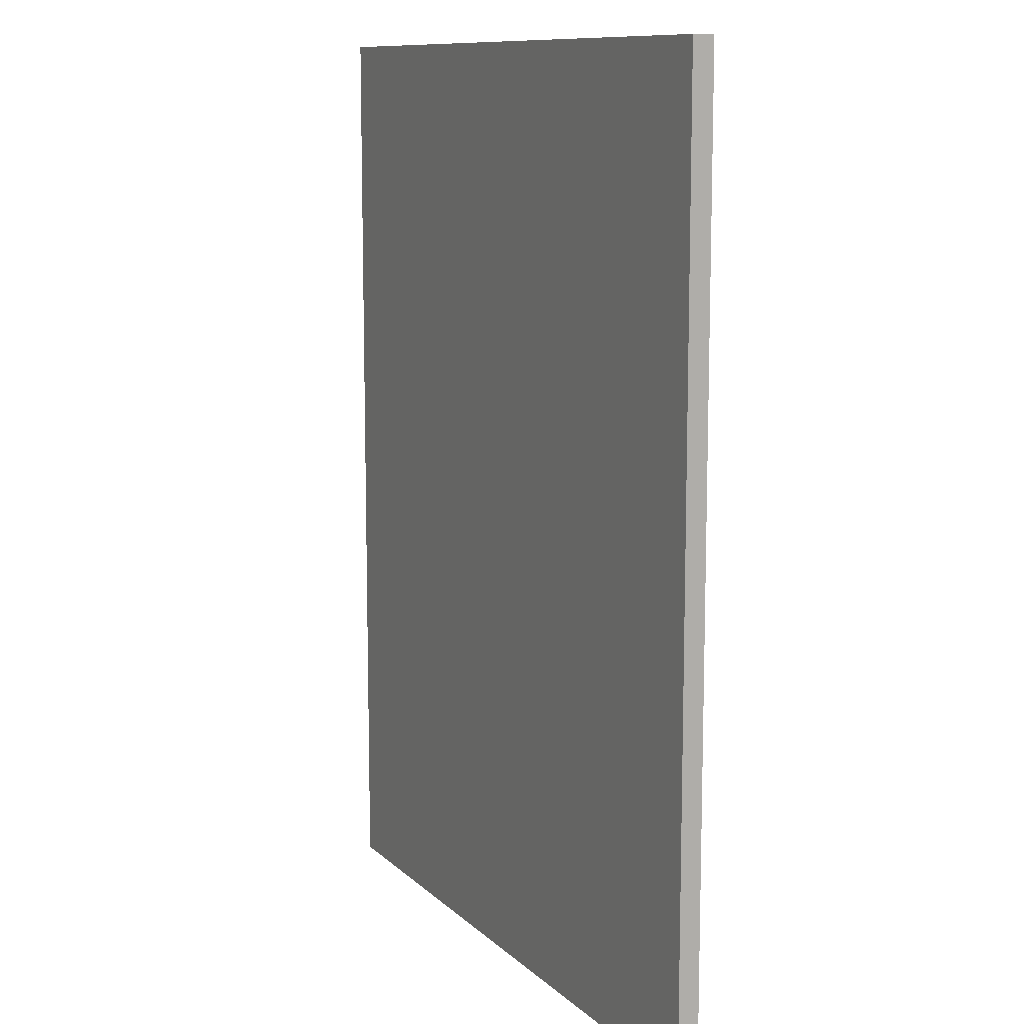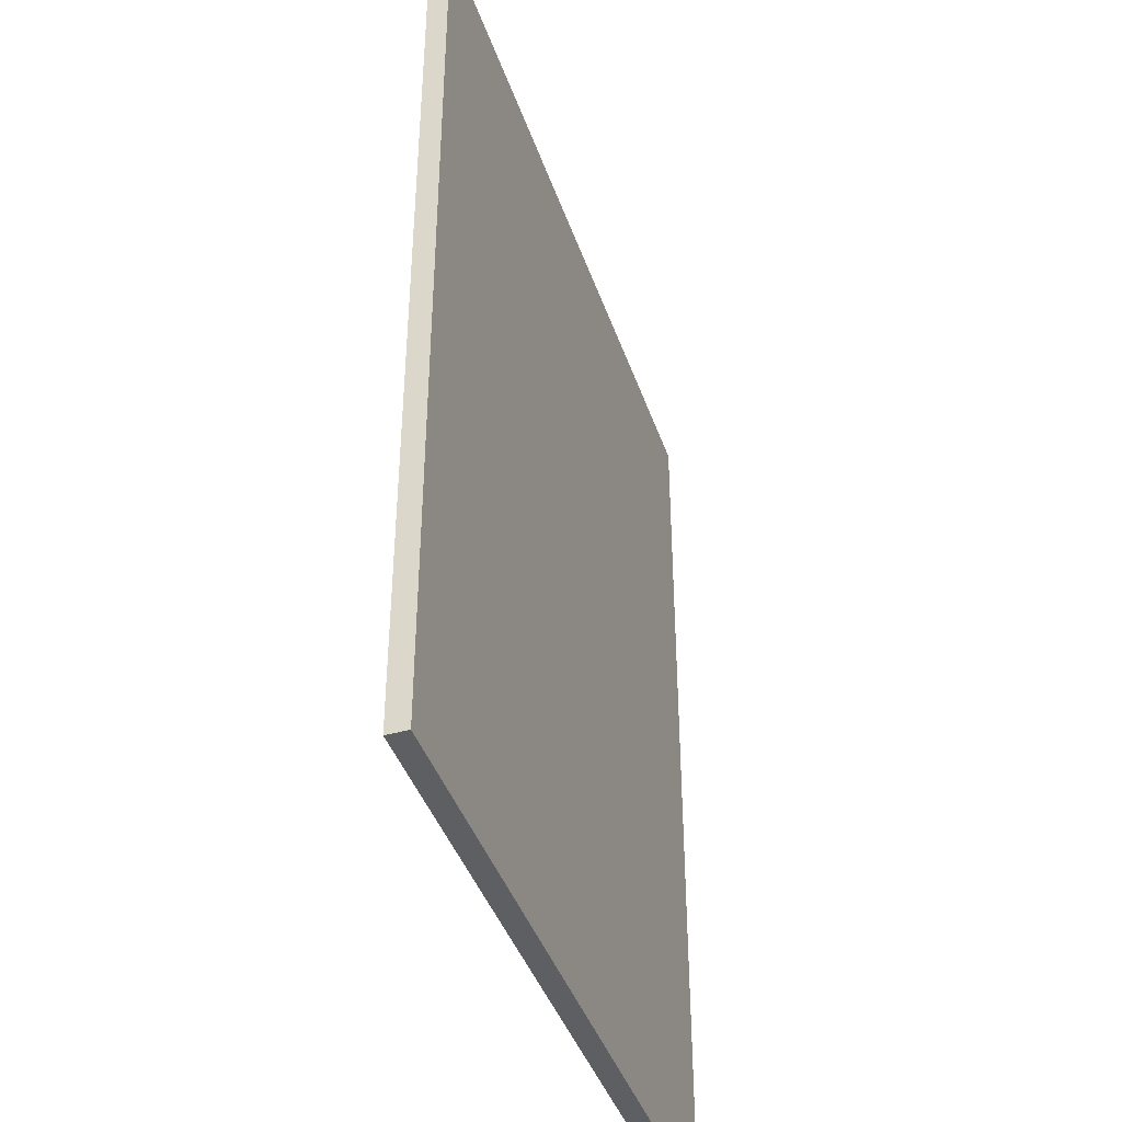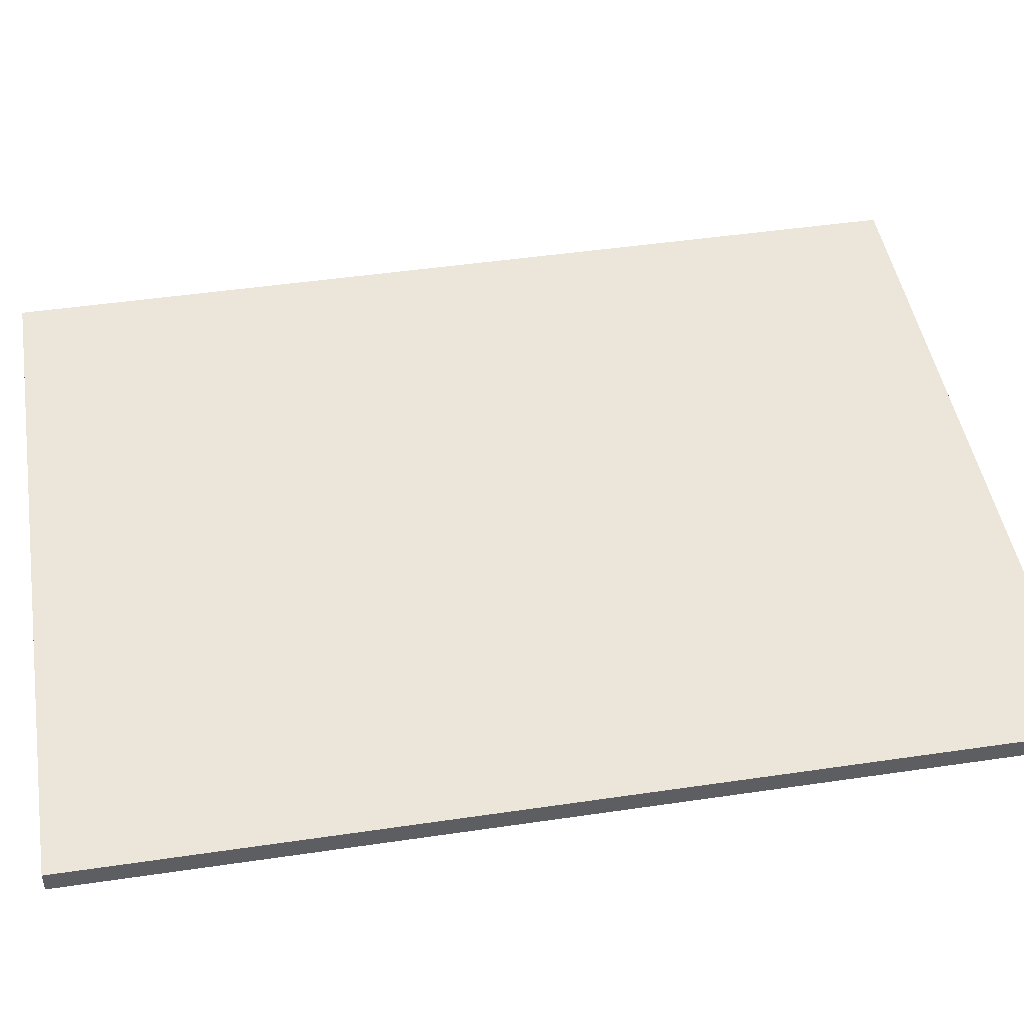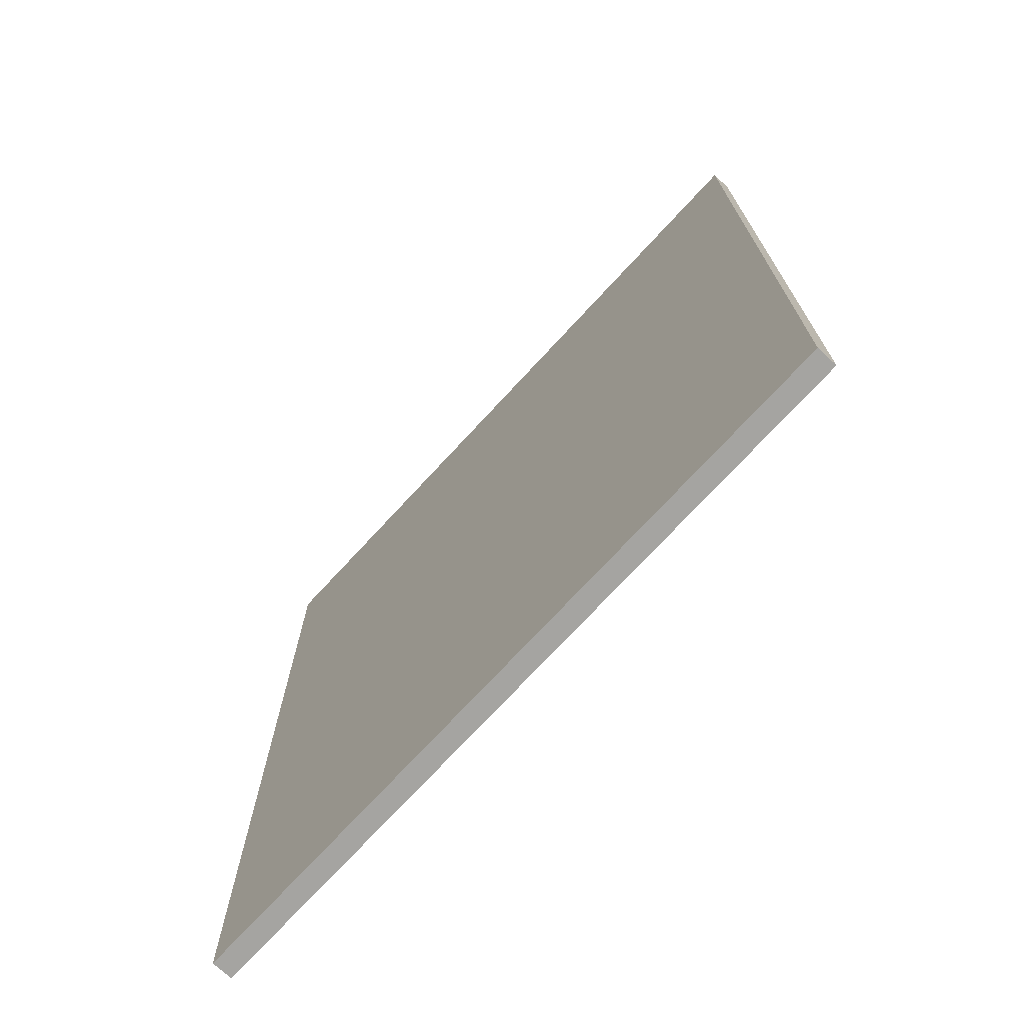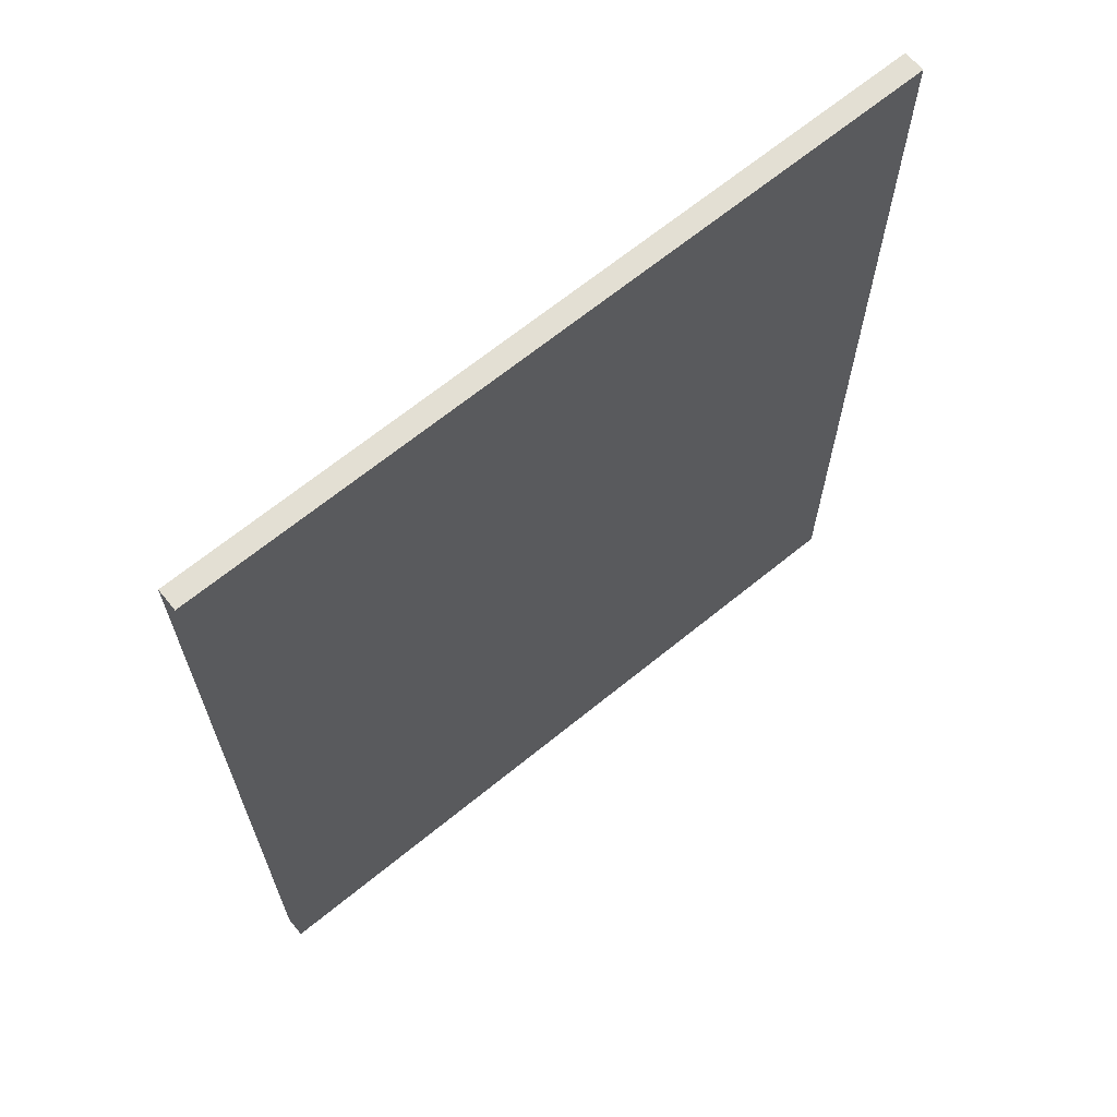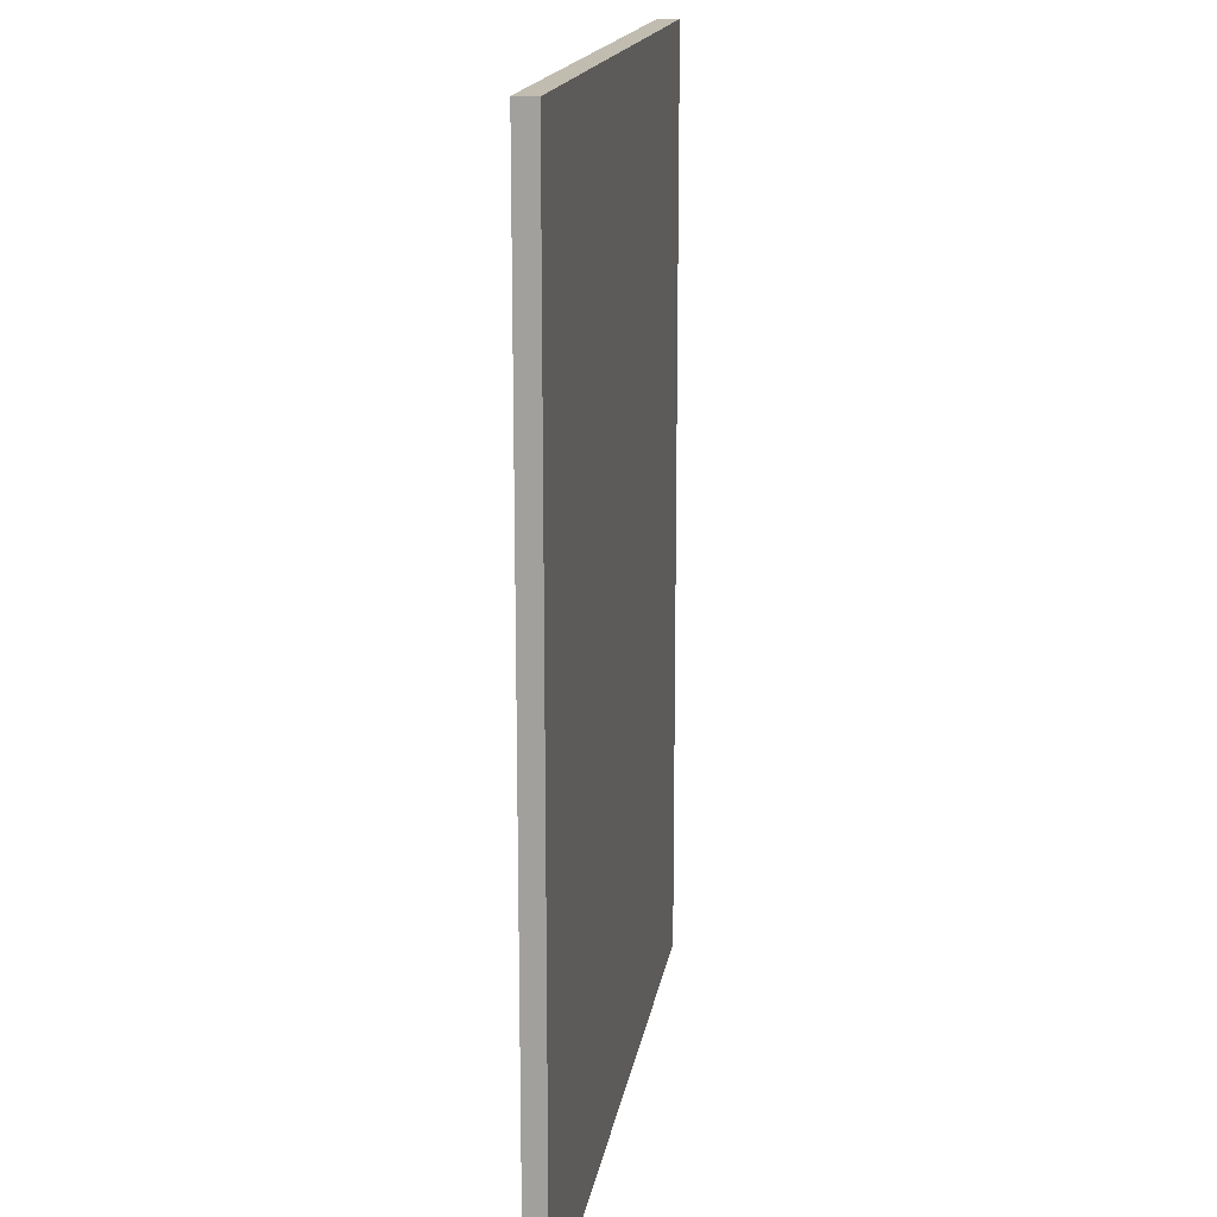
<metadata>
{"format":"obj","ext":"obj","renderer":"f3d","projection":"perspective","resolution":1024,"background":"white","views":[{"elev":10.7,"azim":-116.1,"up":"+Z"},{"elev":-41.7,"azim":108.3,"up":"+Z"},{"elev":46.7,"azim":80.5,"up":"+Y"},{"elev":-73.3,"azim":47.3,"up":"+Z"},{"elev":67.1,"azim":-39.2,"up":"+Z"},{"elev":16.5,"azim":-81.1,"up":"+Z"}]}
</metadata>
<code>
v 6.489 0.7 8.442
v 6.489 0.7 17.44
v 6.489 0.9 17.44
v 6.489 0.9 8.442
v 13.49 0.7 8.442
v 6.489 0.7 8.442
v 6.489 0.9 8.442
v 13.49 0.9 8.442
v 13.49 0.7 17.44
v 13.49 0.7 8.442
v 13.49 0.9 8.442
v 13.49 0.9 17.44
v 6.489 0.7 17.44
v 13.49 0.7 17.44
v 13.49 0.9 17.44
v 6.489 0.9 17.44
v 6.489 0.9 17.44
v 13.49 0.9 17.44
v 13.49 0.9 8.442
v 6.489 0.9 8.442
v 13.49 0.7 17.44
v 6.489 0.7 17.44
v 6.489 0.7 8.442
v 13.49 0.7 8.442
g eec9f100-e2d1-11ea-a408-54bf646e7e1f
f 1 2 4
f 4 2 3
g eeca661e-e2d1-11ea-b9f5-54bf646e7e1f
f 5 6 8
f 8 6 7
g eecb025c-e2d1-11ea-9b93-54bf646e7e1f
f 9 10 12
f 12 10 11
g eecd2508-e2d1-11ea-a46c-54bf646e7e1f
f 13 14 16
f 16 14 15
g eecdc168-e2d1-11ea-9633-54bf646e7e1f
f 18 19 17
f 17 19 20
g eece84ba-e2d1-11ea-84f7-54bf646e7e1f
f 21 22 24
f 24 22 23

</code>
